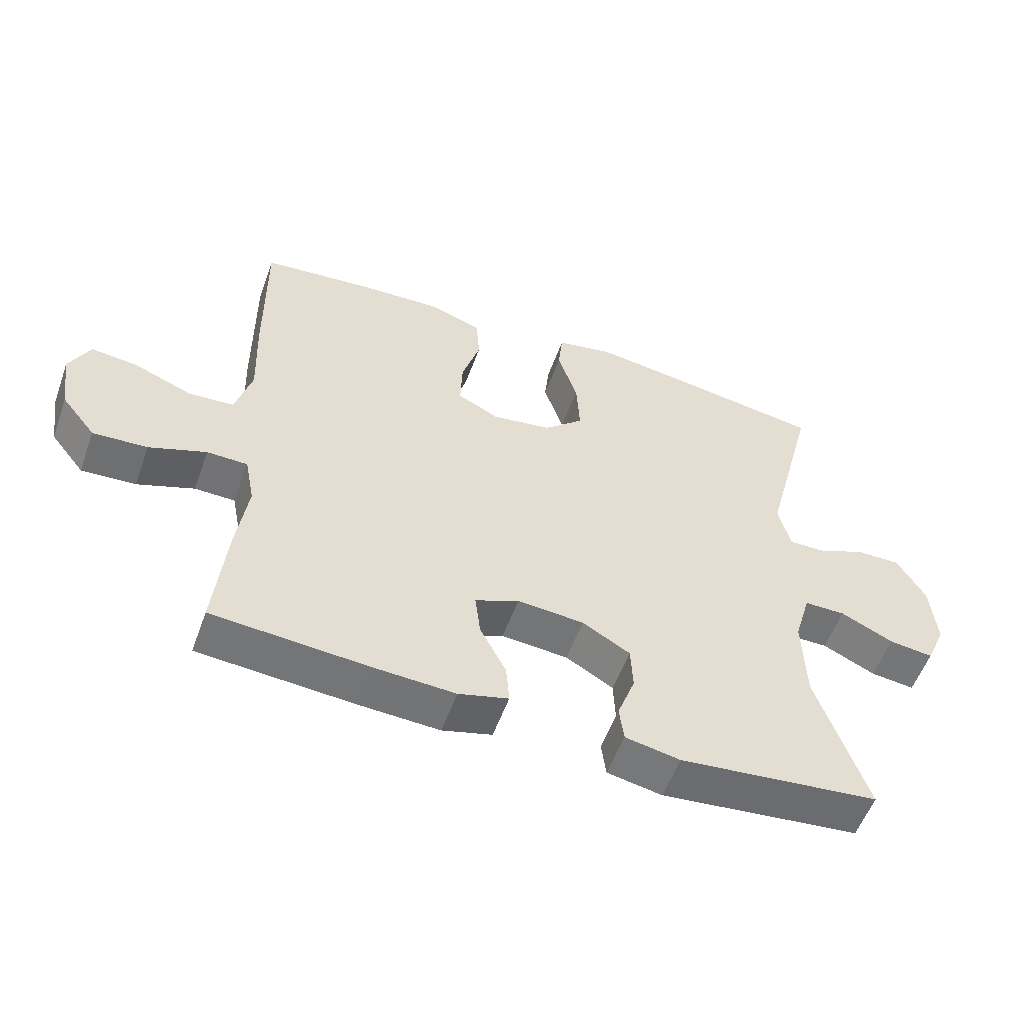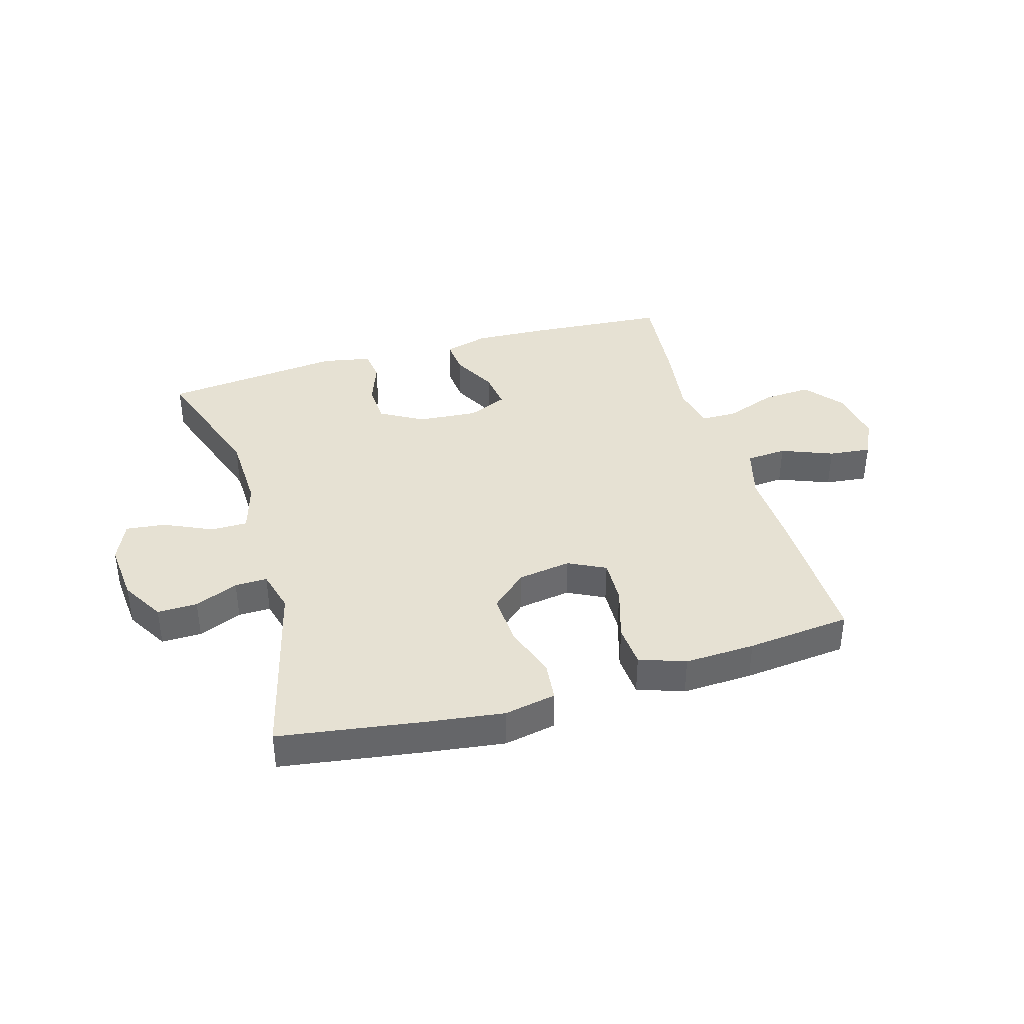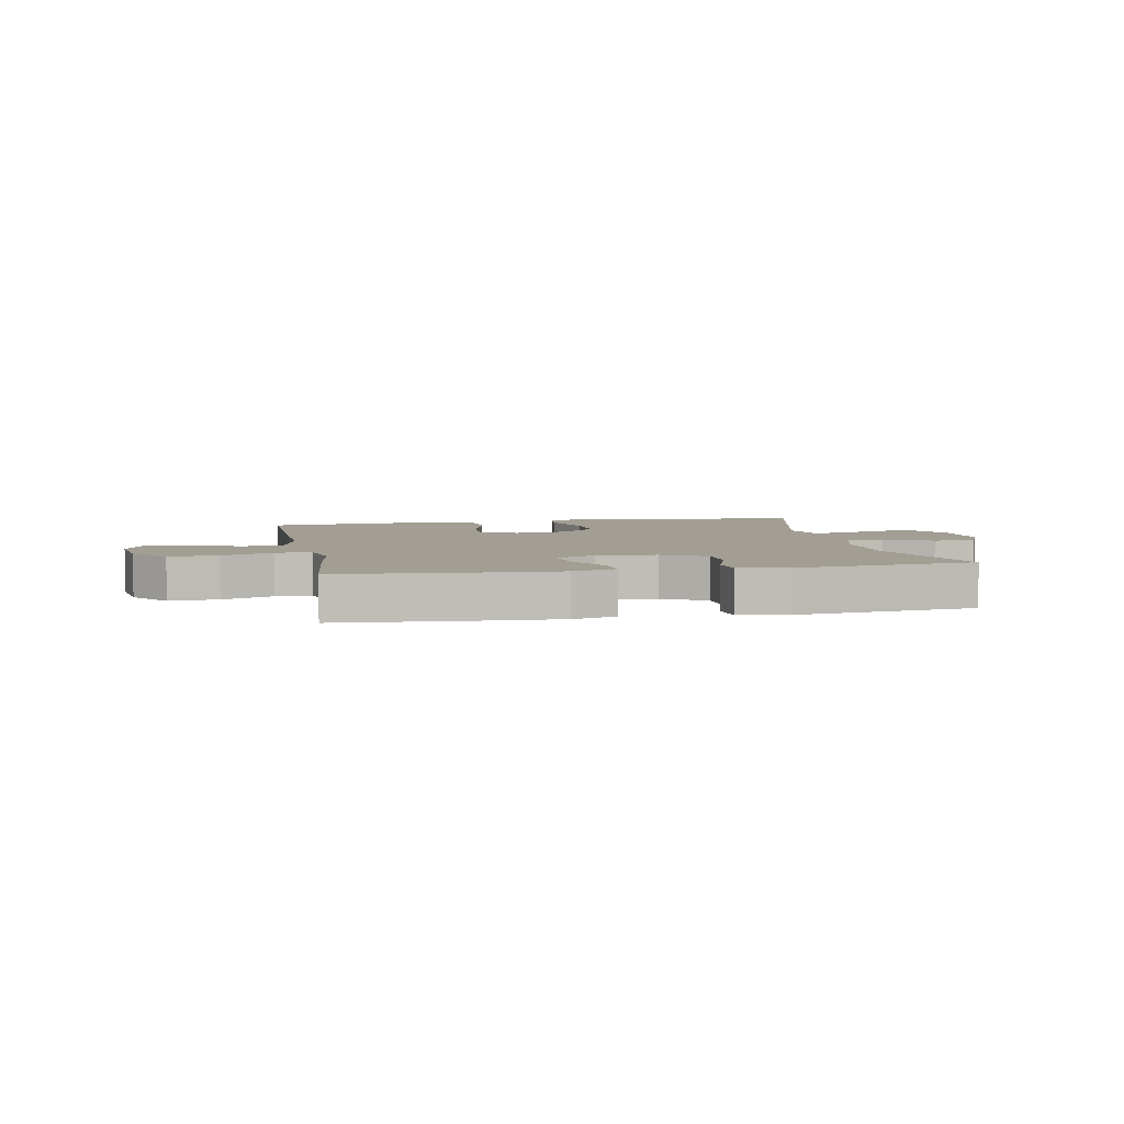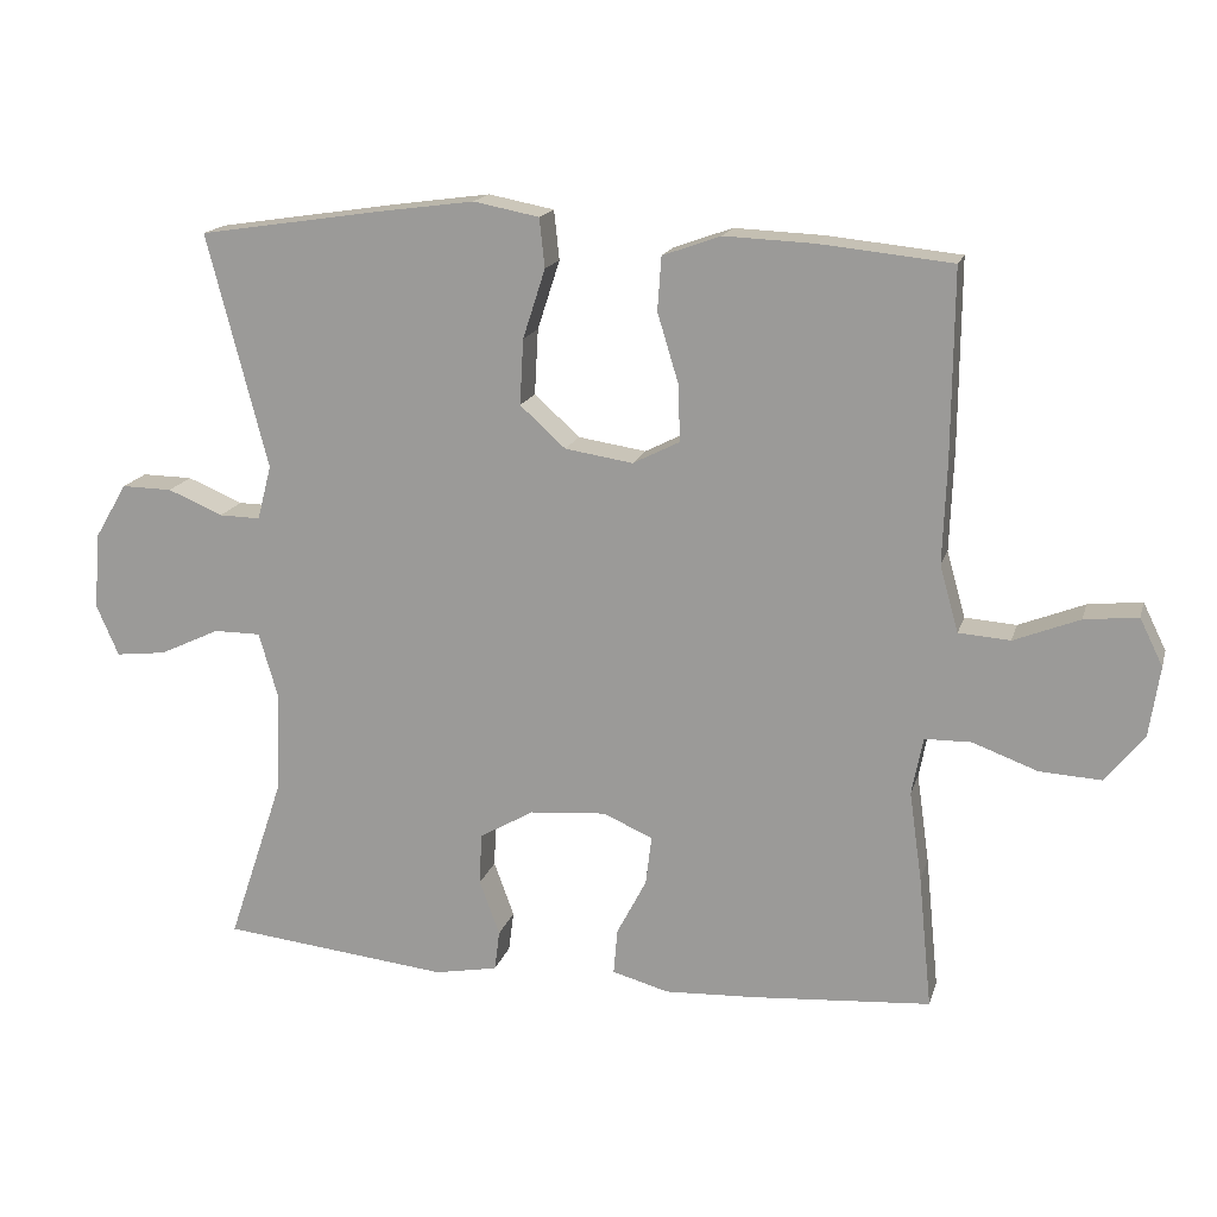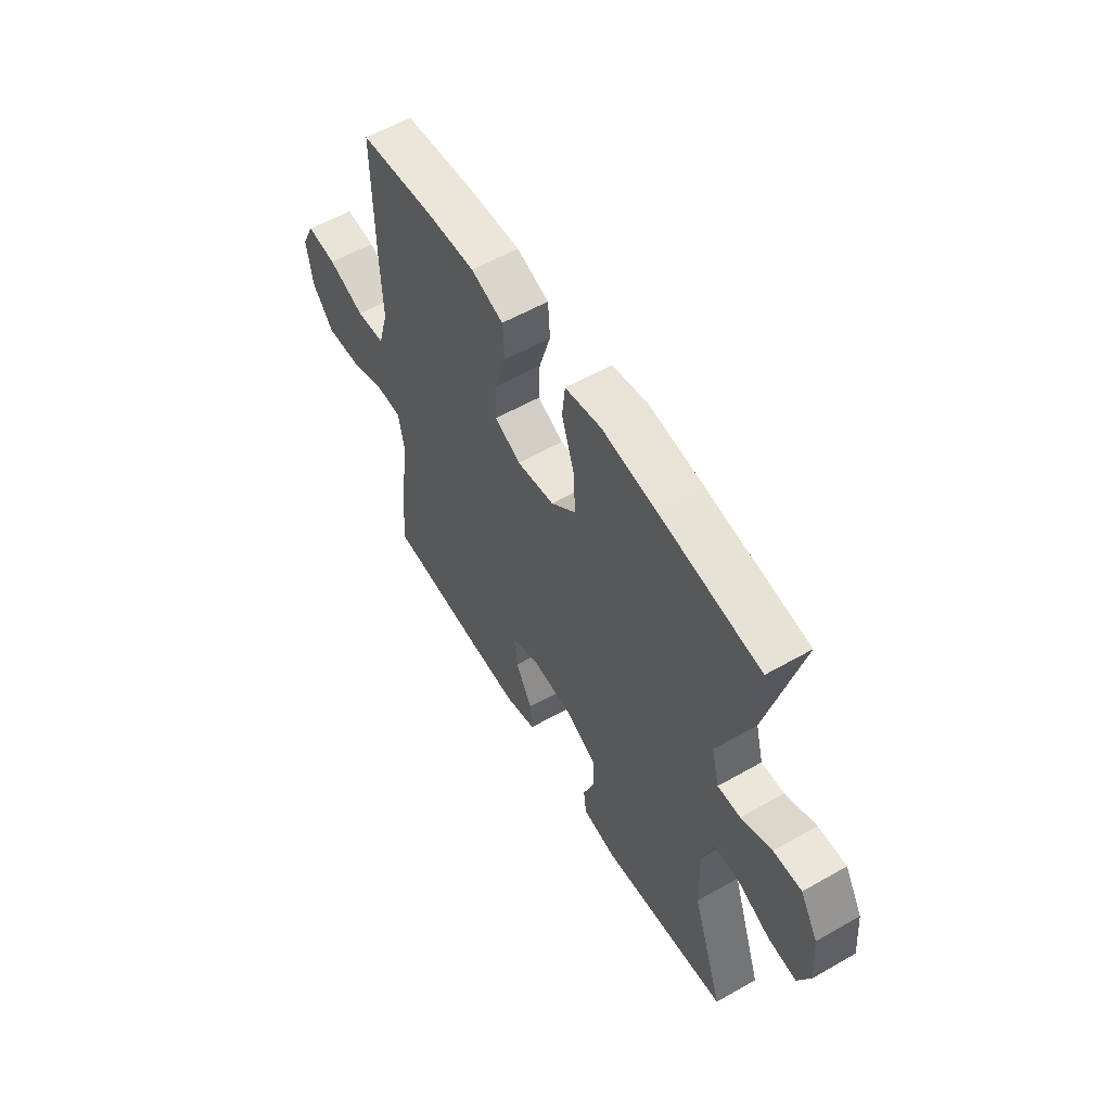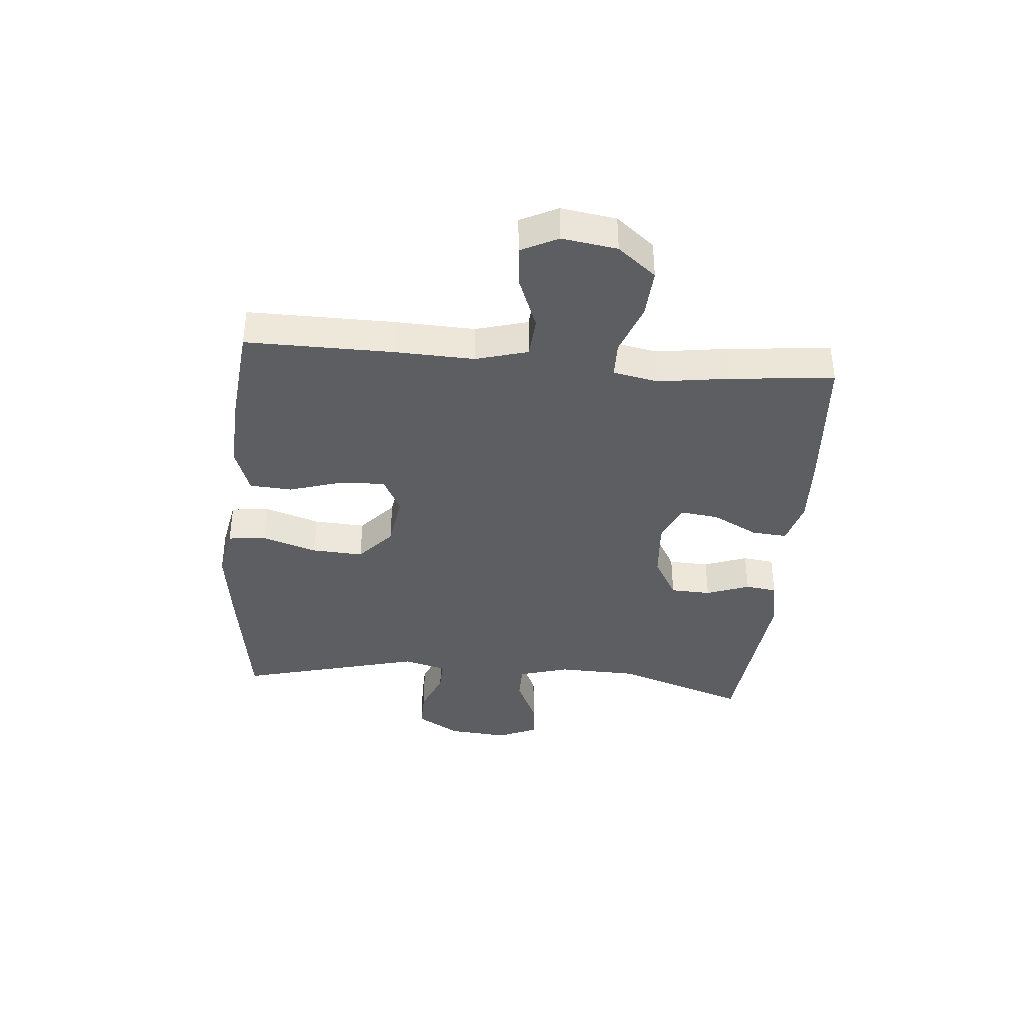
<metadata>
{"format":"obj","ext":"obj","renderer":"f3d","projection":"perspective","resolution":1024,"background":"white","views":[{"elev":-55.4,"azim":160.2,"up":"+Z"},{"elev":38.6,"azim":-16.4,"up":"+Y"},{"elev":5.1,"azim":168.9,"up":"+Y"},{"elev":16.7,"azim":14.5,"up":"+Z"},{"elev":57.0,"azim":-120.7,"up":"+Z"},{"elev":-38.7,"azim":85.0,"up":"+Y"}]}
</metadata>
<code>
v -0.5 0.07 -0.5
v -0.424 0.07 -0.274
v -0.42 0.07 -0.139
v -0.445 0.07 -0.053
v -0.508 0.07 -0.053
v -0.589 0.07 -0.091
v -0.657 0.07 -0.099
v -0.687 0.07 -0.03
v -0.678 0.07 0.073
v -0.635 0.07 0.146
v -0.567 0.07 0.145
v -0.493 0.07 0.114
v -0.438 0.07 0.113
v -0.419 0.07 0.186
v -0.5 0.07 0.5
v -0.257 0.07 0.537
v -0.125 0.07 0.555
v -0.037 0.07 0.538
v -0.03 0.07 0.472
v -0.06 0.07 0.379
v -0.065 0.07 0.291
v -0.004 0.07 0.236
v 0.087 0.07 0.222
v 0.15 0.07 0.254
v 0.147 0.07 0.331
v 0.119 0.07 0.423
v 0.124 0.07 0.495
v 0.202 0.07 0.523
v 0.322 0.07 0.518
v 0.5 0.07 0.5
v 0.498 0.07 0.249
v 0.493 0.07 0.113
v 0.518 0.07 0.024
v 0.587 0.07 0.019
v 0.675 0.07 0.054
v 0.747 0.07 0.062
v 0.778 0.07 -0.001
v 0.764 0.07 -0.095
v 0.712 0.07 -0.16
v 0.629 0.07 -0.155
v 0.542 0.07 -0.123
v 0.48 0.07 -0.124
v 0.465 0.07 -0.201
v 0.482 0.07 -0.321
v 0.5 0.07 -0.5
v 0.261 0.07 -0.518
v 0.138 0.07 -0.524
v 0.062 0.07 -0.503
v 0.067 0.07 -0.442
v 0.107 0.07 -0.365
v 0.115 0.07 -0.299
v 0.048 0.07 -0.27
v -0.054 0.07 -0.278
v -0.127 0.07 -0.32
v -0.13 0.07 -0.389
v -0.103 0.07 -0.463
v -0.11 0.07 -0.517
v -0.194 0.07 -0.533
v -0.5 0 -0.5
v -0.424 0 -0.274
v -0.42 0 -0.139
v -0.445 0 -0.053
v -0.508 0 -0.053
v -0.589 0 -0.091
v -0.657 0 -0.099
v -0.687 0 -0.03
v -0.678 0 0.073
v -0.635 0 0.146
v -0.567 0 0.145
v -0.493 0 0.114
v -0.438 0 0.113
v -0.419 0 0.186
v -0.5 0 0.5
v -0.257 0 0.537
v -0.125 0 0.555
v -0.037 0 0.538
v -0.03 0 0.472
v -0.06 0 0.379
v -0.065 0 0.291
v -0.004 0 0.236
v 0.087 0 0.222
v 0.15 0 0.254
v 0.147 0 0.331
v 0.119 0 0.423
v 0.124 0 0.495
v 0.202 0 0.523
v 0.322 0 0.518
v 0.5 0 0.5
v 0.498 0 0.249
v 0.493 0 0.113
v 0.518 0 0.024
v 0.587 0 0.019
v 0.675 0 0.054
v 0.747 0 0.062
v 0.778 0 -0.001
v 0.764 0 -0.095
v 0.712 0 -0.16
v 0.629 0 -0.155
v 0.542 0 -0.123
v 0.48 0 -0.124
v 0.465 0 -0.201
v 0.482 0 -0.321
v 0.5 0 -0.5
v 0.261 0 -0.518
v 0.138 0 -0.524
v 0.062 0 -0.503
v 0.067 0 -0.442
v 0.107 0 -0.365
v 0.115 0 -0.299
v 0.048 0 -0.27
v -0.054 0 -0.278
v -0.127 0 -0.32
v -0.13 0 -0.389
v -0.103 0 -0.463
v -0.11 0 -0.517
v -0.194 0 -0.533
f 58 1 2
f 57 58 2
f 56 57 2
f 55 56 2
f 54 55 2 3
f 53 54 3 4
f 52 53 4
f 51 52 4
f 48 49 50
f 47 48 50
f 46 47 50
f 45 46 50
f 44 45 50
f 43 44 50
f 42 43 50 51
f 39 40 41
f 38 39 41
f 37 38 41
f 36 37 41
f 35 36 41
f 34 35 41
f 33 34 41 42
f 42 51 4
f 33 42 4
f 32 33 4
f 30 31 32
f 29 30 32
f 28 29 32
f 27 28 32
f 26 27 32
f 25 26 32
f 18 19 20
f 17 18 20
f 16 17 20
f 15 16 20
f 14 15 20
f 13 14 20 21
f 10 11 12
f 9 10 12
f 8 9 12
f 7 8 12
f 6 7 12
f 5 6 12
f 5 12 13
f 13 21 22
f 5 13 22
f 4 5 22
f 24 25 32
f 23 24 32 4
f 4 22 23
f 60 59 116
f 60 116 115
f 60 115 114
f 60 114 113
f 61 60 113 112
f 62 61 112 111
f 62 111 110
f 62 110 109
f 108 107 106
f 108 106 105
f 108 105 104
f 108 104 103
f 108 103 102
f 108 102 101
f 109 108 101 100
f 99 98 97
f 99 97 96
f 99 96 95
f 99 95 94
f 99 94 93
f 99 93 92
f 100 99 92 91
f 62 109 100
f 62 100 91
f 62 91 90
f 90 89 88
f 90 88 87
f 90 87 86
f 90 86 85
f 90 85 84
f 90 84 83
f 78 77 76
f 78 76 75
f 78 75 74
f 78 74 73
f 78 73 72
f 79 78 72 71
f 70 69 68
f 70 68 67
f 70 67 66
f 70 66 65
f 70 65 64
f 70 64 63
f 71 70 63
f 80 79 71
f 80 71 63
f 80 63 62
f 90 83 82
f 62 90 82 81
f 81 80 62
f 1 59 60 2
f 2 60 61 3
f 3 61 62 4
f 4 62 63 5
f 5 63 64 6
f 6 64 65 7
f 7 65 66 8
f 8 66 67 9
f 9 67 68 10
f 10 68 69 11
f 11 69 70 12
f 12 70 71 13
f 13 71 72 14
f 14 72 73 15
f 15 73 74 16
f 16 74 75 17
f 17 75 76 18
f 18 76 77 19
f 19 77 78 20
f 20 78 79 21
f 21 79 80 22
f 22 80 81 23
f 23 81 82 24
f 24 82 83 25
f 25 83 84 26
f 26 84 85 27
f 27 85 86 28
f 28 86 87 29
f 29 87 88 30
f 30 88 89 31
f 31 89 90 32
f 32 90 91 33
f 33 91 92 34
f 34 92 93 35
f 35 93 94 36
f 36 94 95 37
f 37 95 96 38
f 38 96 97 39
f 39 97 98 40
f 40 98 99 41
f 41 99 100 42
f 42 100 101 43
f 43 101 102 44
f 44 102 103 45
f 45 103 104 46
f 46 104 105 47
f 47 105 106 48
f 48 106 107 49
f 49 107 108 50
f 50 108 109 51
f 51 109 110 52
f 52 110 111 53
f 53 111 112 54
f 54 112 113 55
f 55 113 114 56
f 56 114 115 57
f 57 115 116 58
f 58 116 59 1

</code>
